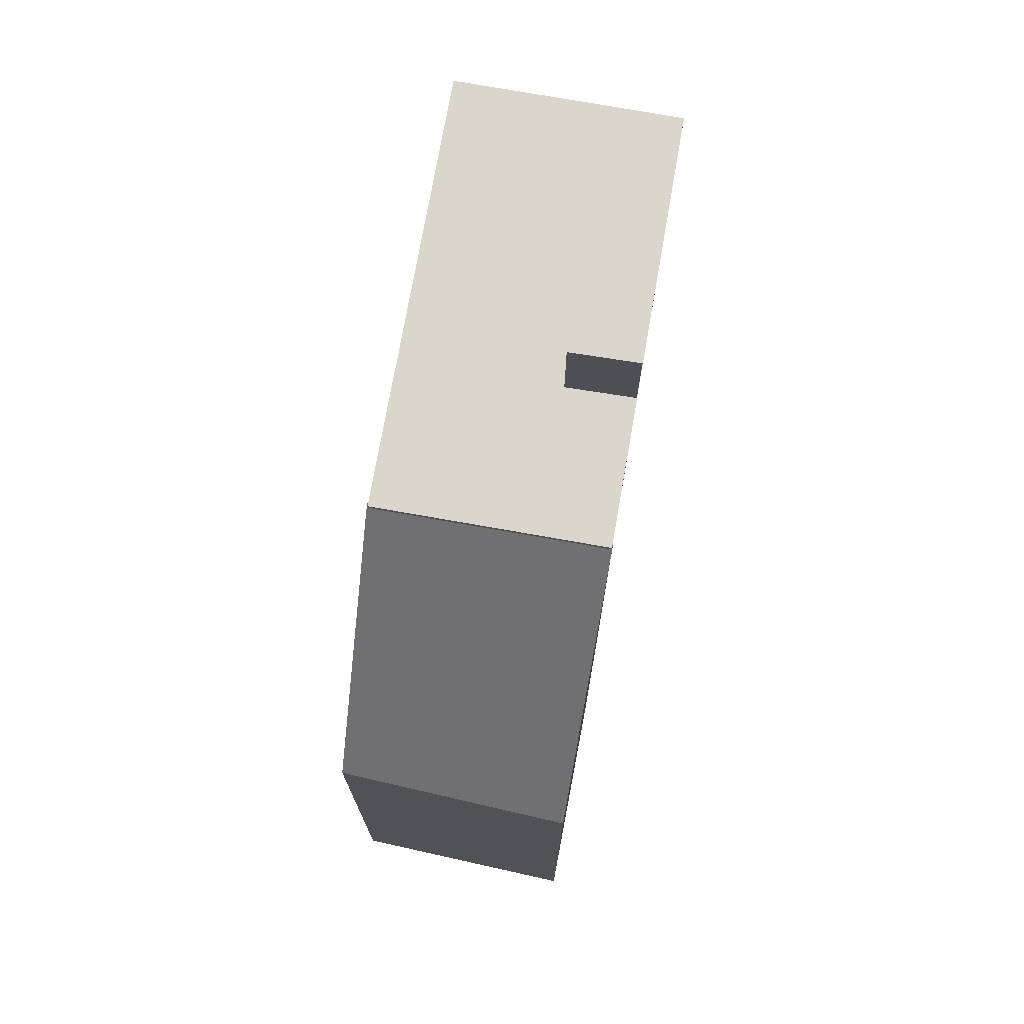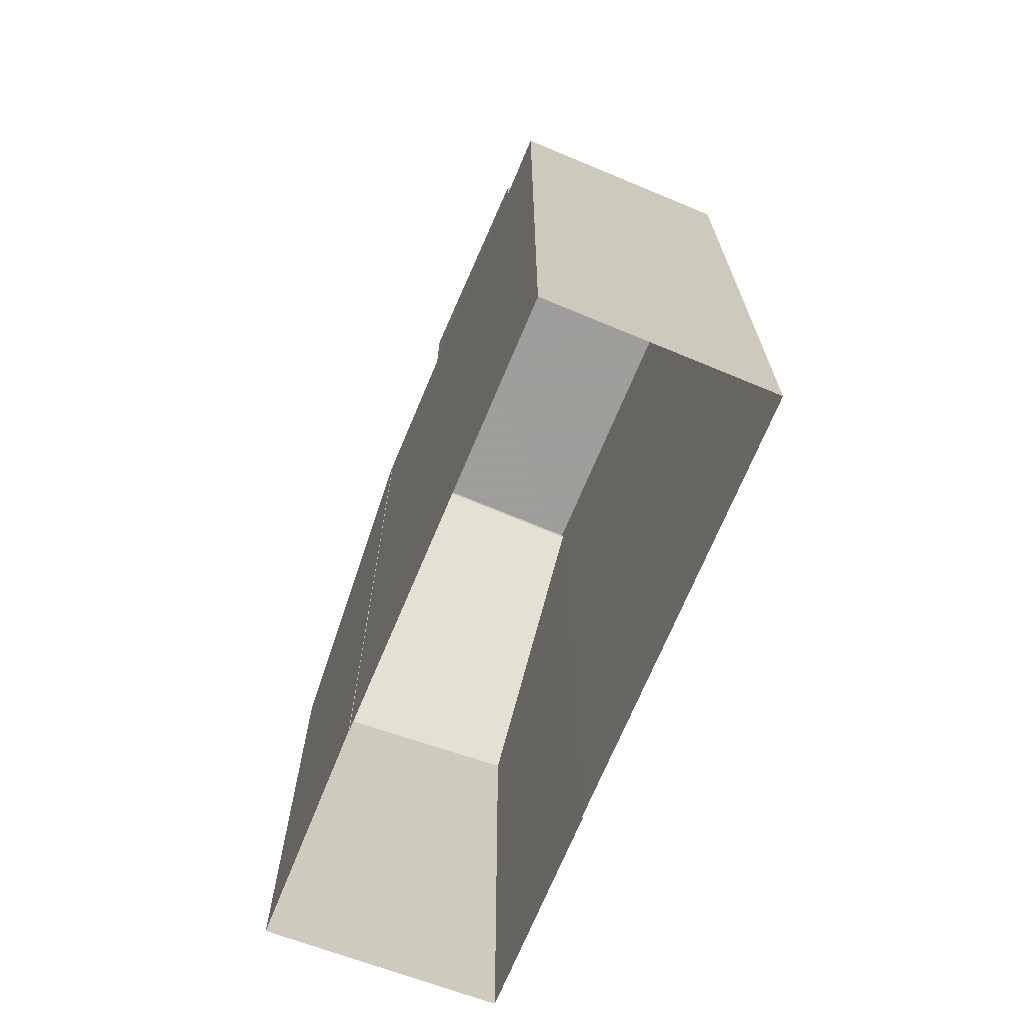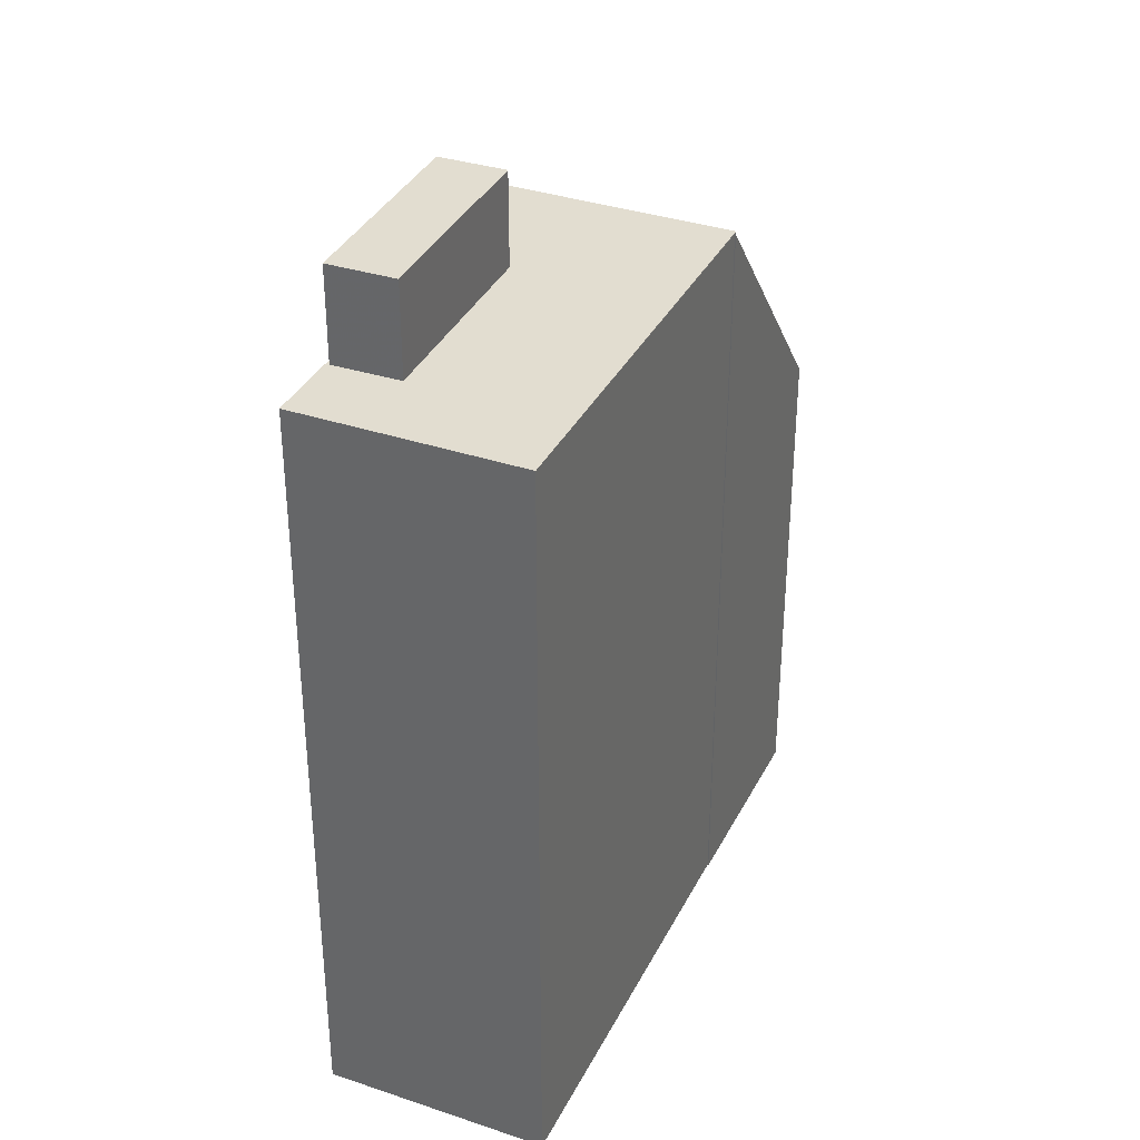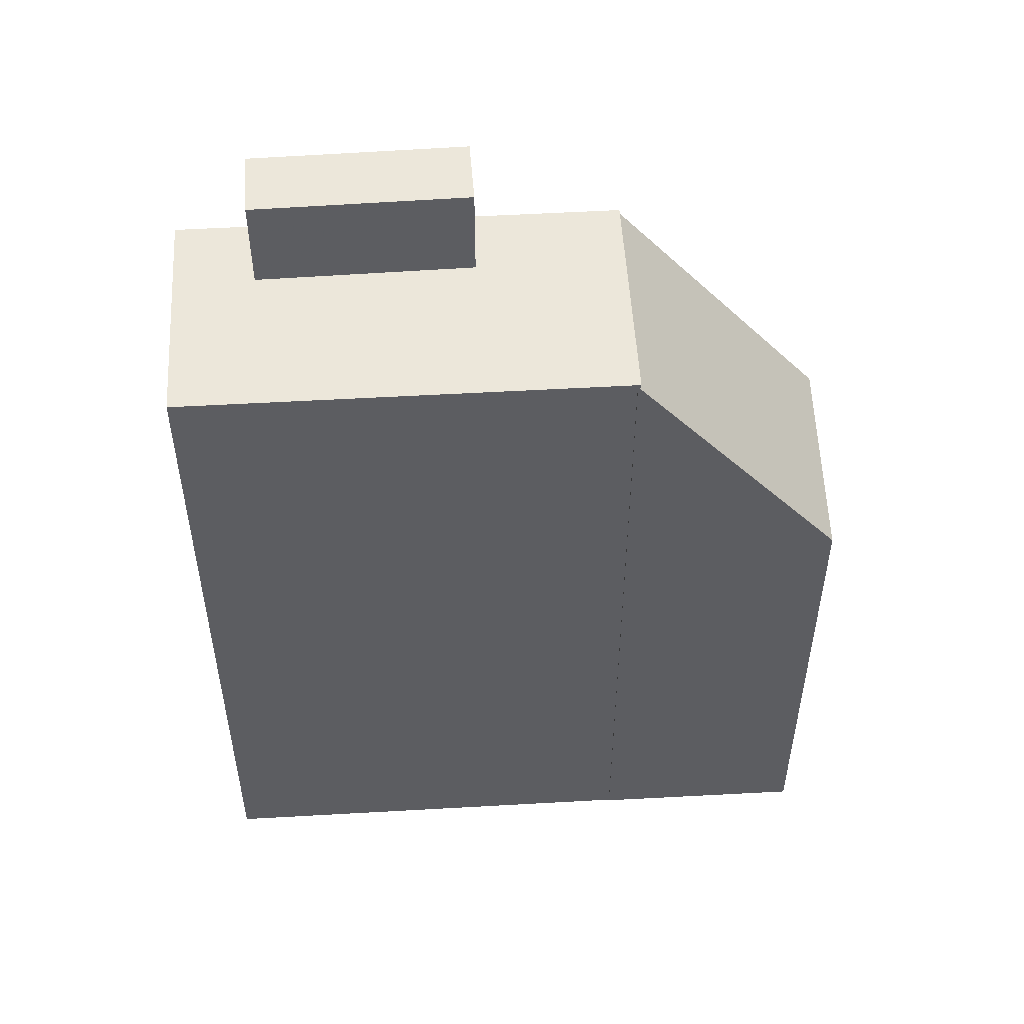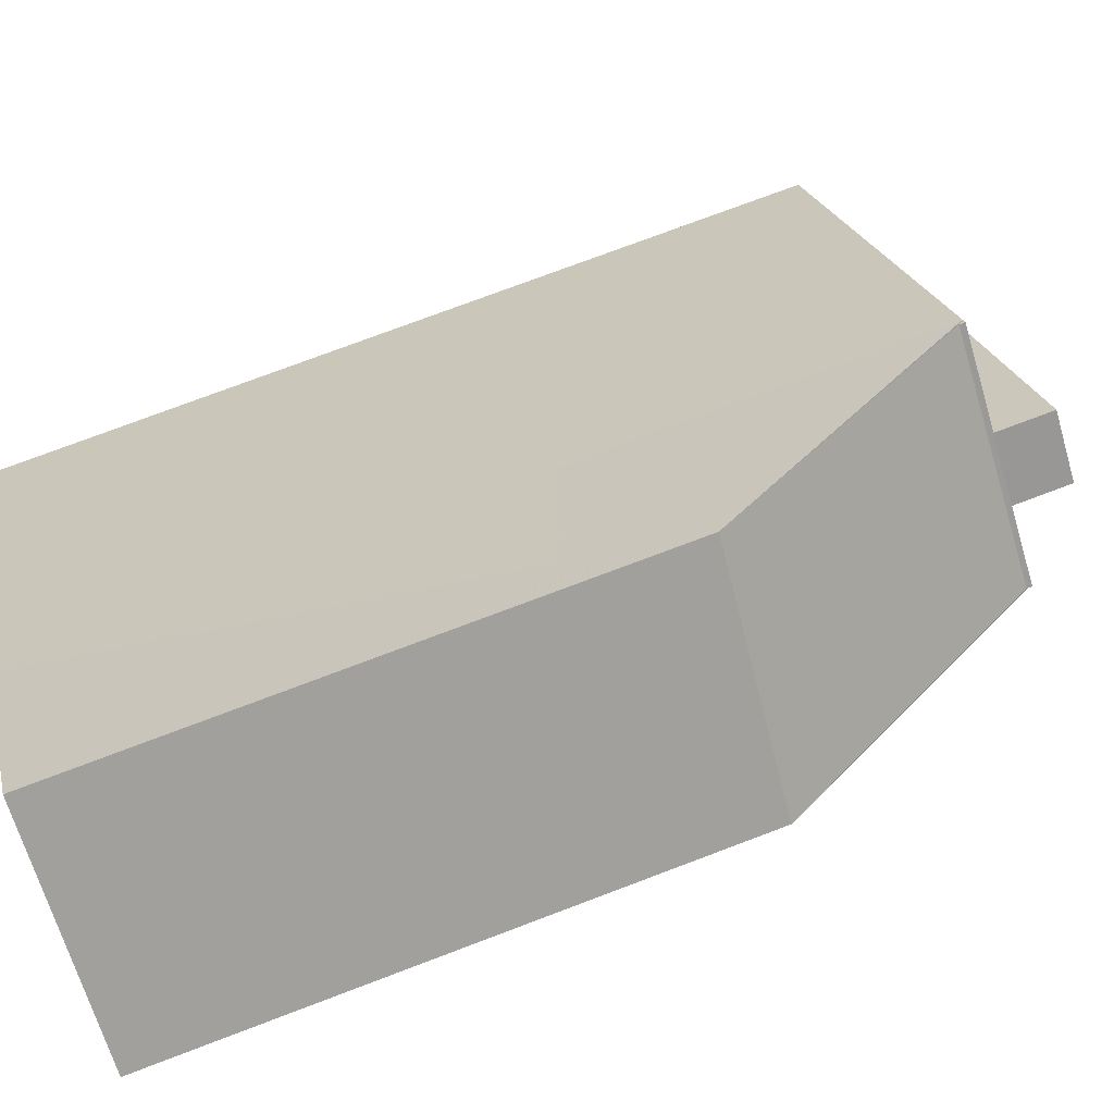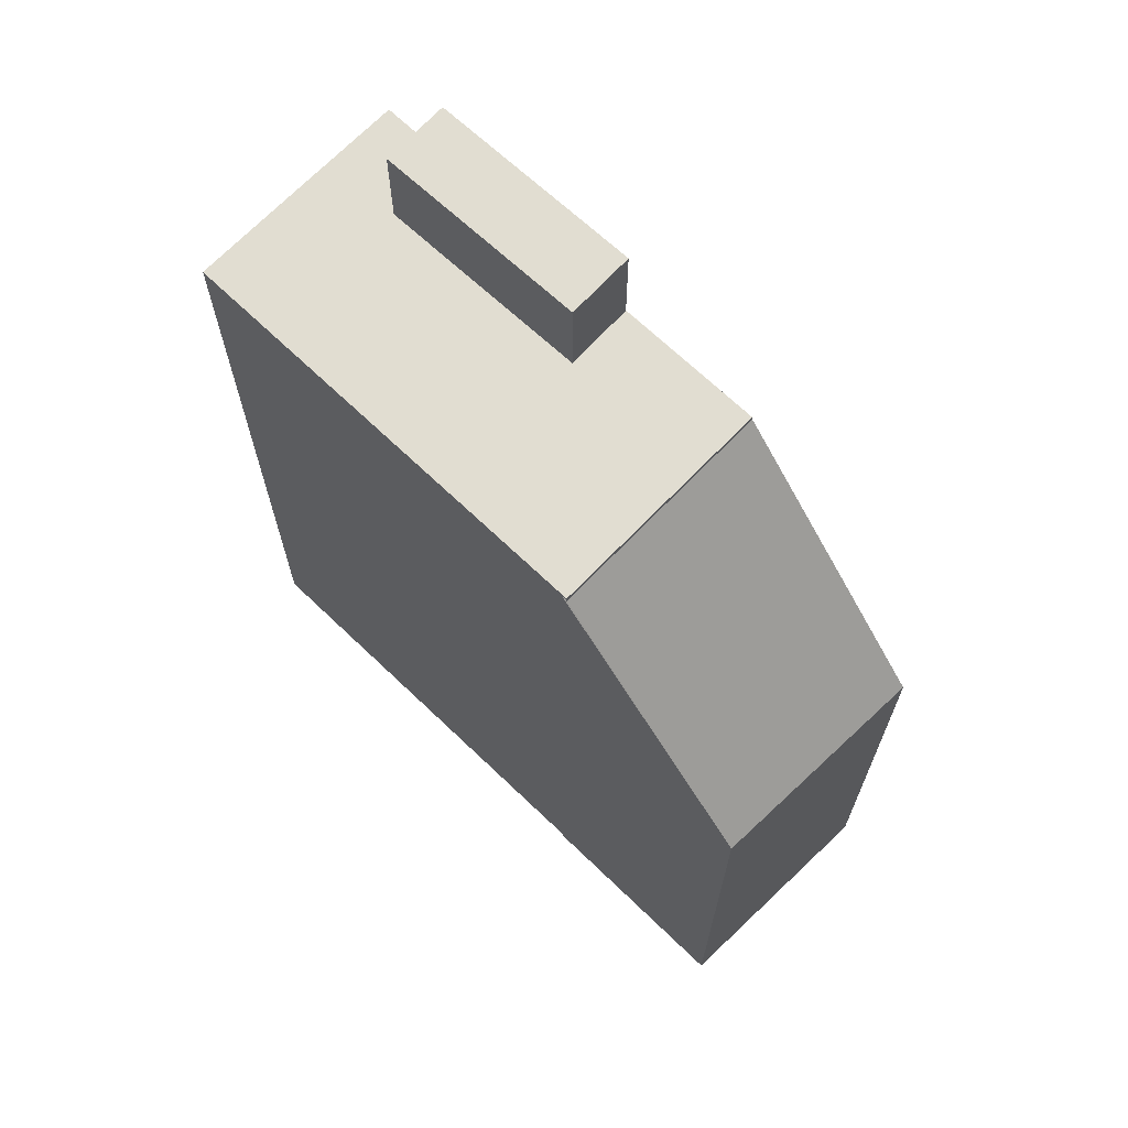
<metadata>
{"format":"obj","ext":"obj","renderer":"f3d","projection":"perspective","resolution":1024,"background":"white","views":[{"elev":73.9,"azim":-133.1,"up":"+Z"},{"elev":-70.7,"azim":14.2,"up":"+Z"},{"elev":35.2,"azim":60.8,"up":"+Z"},{"elev":52.8,"azim":123.4,"up":"+Z"},{"elev":75.8,"azim":-110.7,"up":"+Y"},{"elev":68.8,"azim":170.7,"up":"+Z"}]}
</metadata>
<code>
v -1.14e+04 -3.768e+04 31.89
v -1.14e+04 -3.768e+04 31.89
v -1.14e+04 -3.768e+04 31.89
v -1.14e+04 -3.768e+04 31.89
v -1.14e+04 -3.768e+04 31.89
v -1.14e+04 -3.768e+04 31.89
v -1.139e+04 -3.769e+04 31.89
v -1.139e+04 -3.769e+04 31.89
v -1.14e+04 -3.769e+04 47.12
v -1.14e+04 -3.768e+04 47.12
v -1.14e+04 -3.768e+04 47.12
v -1.139e+04 -3.769e+04 47.12
v -1.139e+04 -3.769e+04 47.12
v -1.139e+04 -3.769e+04 47.12
v -1.14e+04 -3.769e+04 47.12
v -1.139e+04 -3.769e+04 47.12
v -1.14e+04 -3.769e+04 47.12
v -1.14e+04 -3.768e+04 47.12
v -1.14e+04 -3.768e+04 42.02
v -1.14e+04 -3.768e+04 47.01
v -1.14e+04 -3.768e+04 47.09
v -1.14e+04 -3.768e+04 47.09
v -1.14e+04 -3.768e+04 41.79
v -1.14e+04 -3.768e+04 47.03
v -1.14e+04 -3.768e+04 47.1
v -1.14e+04 -3.768e+04 47.1
v -1.14e+04 -3.769e+04 49
v -1.14e+04 -3.769e+04 49
v -1.139e+04 -3.769e+04 49
v -1.14e+04 -3.769e+04 49
f 1 2 3
f 1 3 4
f 5 6 2
f 6 7 8
f 3 6 8
f 2 6 3
f 9 10 11
f 12 10 9
f 13 12 14
f 12 9 14
f 13 14 15
f 15 16 13
f 16 17 18
f 11 17 9
f 18 17 11
f 15 17 16
f 19 20 21
f 21 20 22
f 19 23 24
f 23 25 24
f 24 25 26
f 20 19 24
f 27 28 29
f 27 30 28
f 7 13 8
f 8 13 16
f 12 13 7
f 18 26 16
f 16 26 8
f 24 26 18
f 8 26 3
f 20 10 22
f 6 22 7
f 7 22 12
f 22 10 12
f 10 20 11
f 11 24 18
f 11 20 24
f 23 2 1
f 23 19 2
f 19 5 2
f 19 21 5
f 26 25 4
f 3 26 4
f 6 5 21
f 22 6 21
f 4 23 1
f 4 25 23
f 14 29 28
f 15 14 28
f 15 28 30
f 17 15 30
f 9 30 27
f 9 17 30
f 14 27 29
f 14 9 27

</code>
